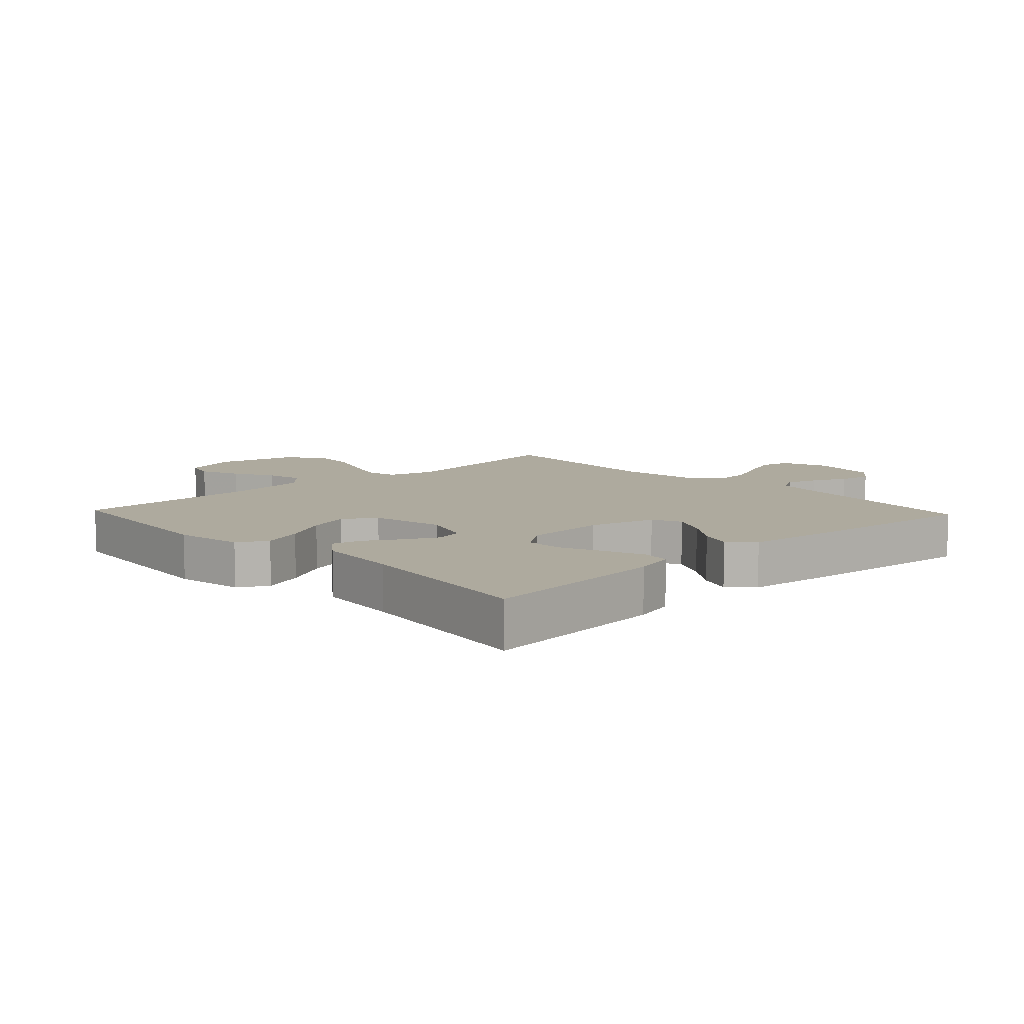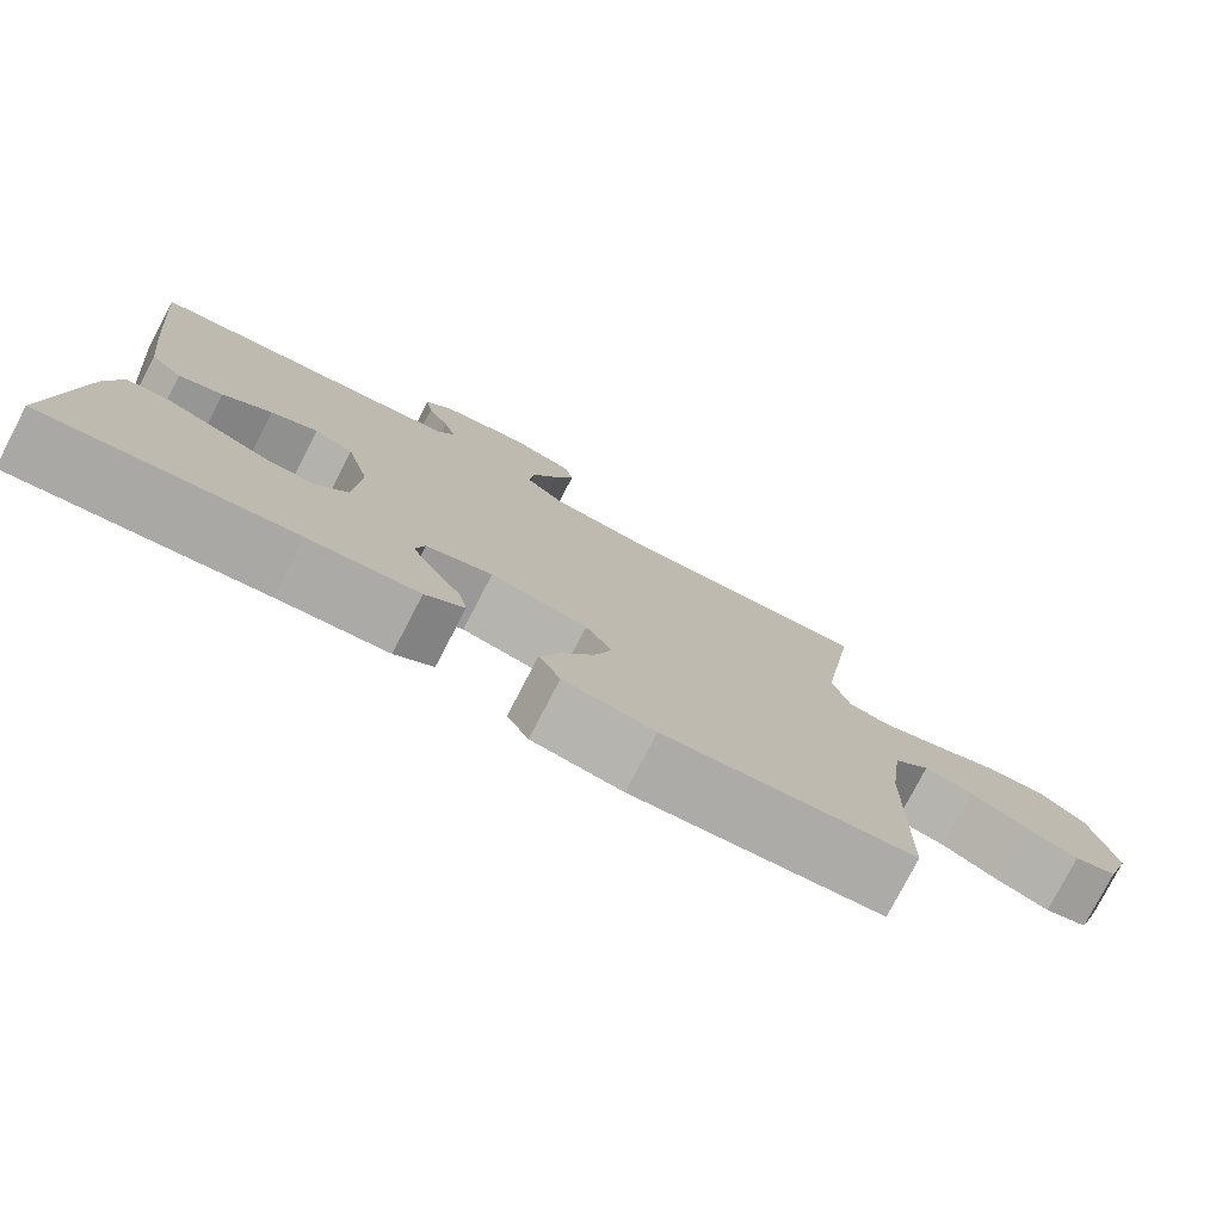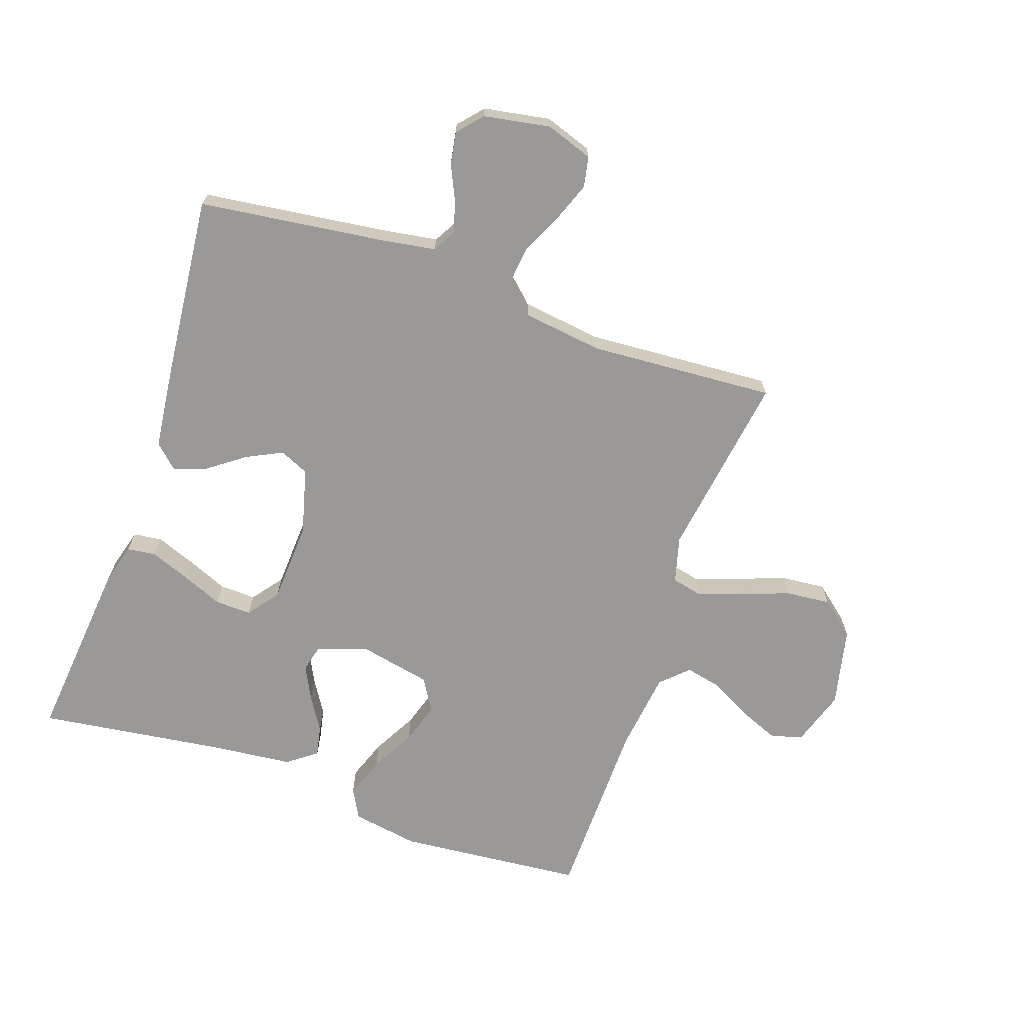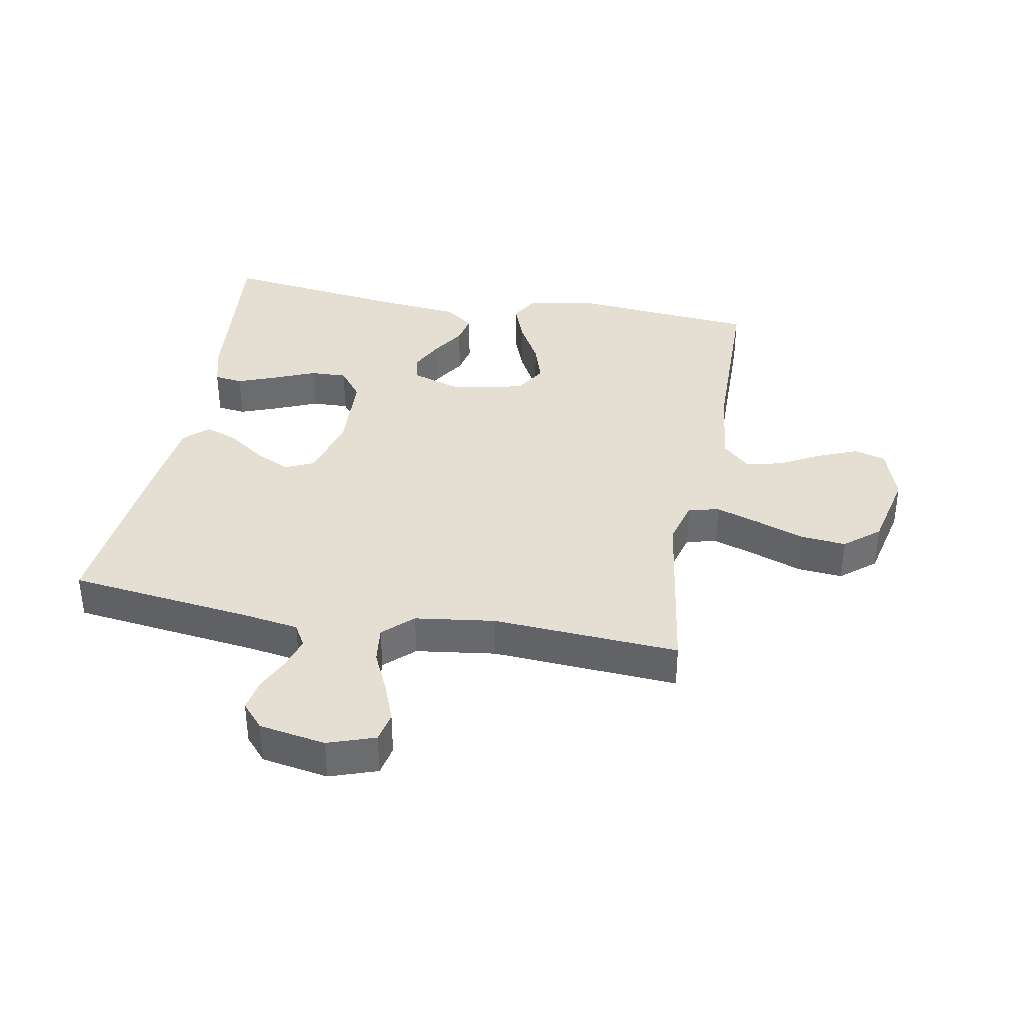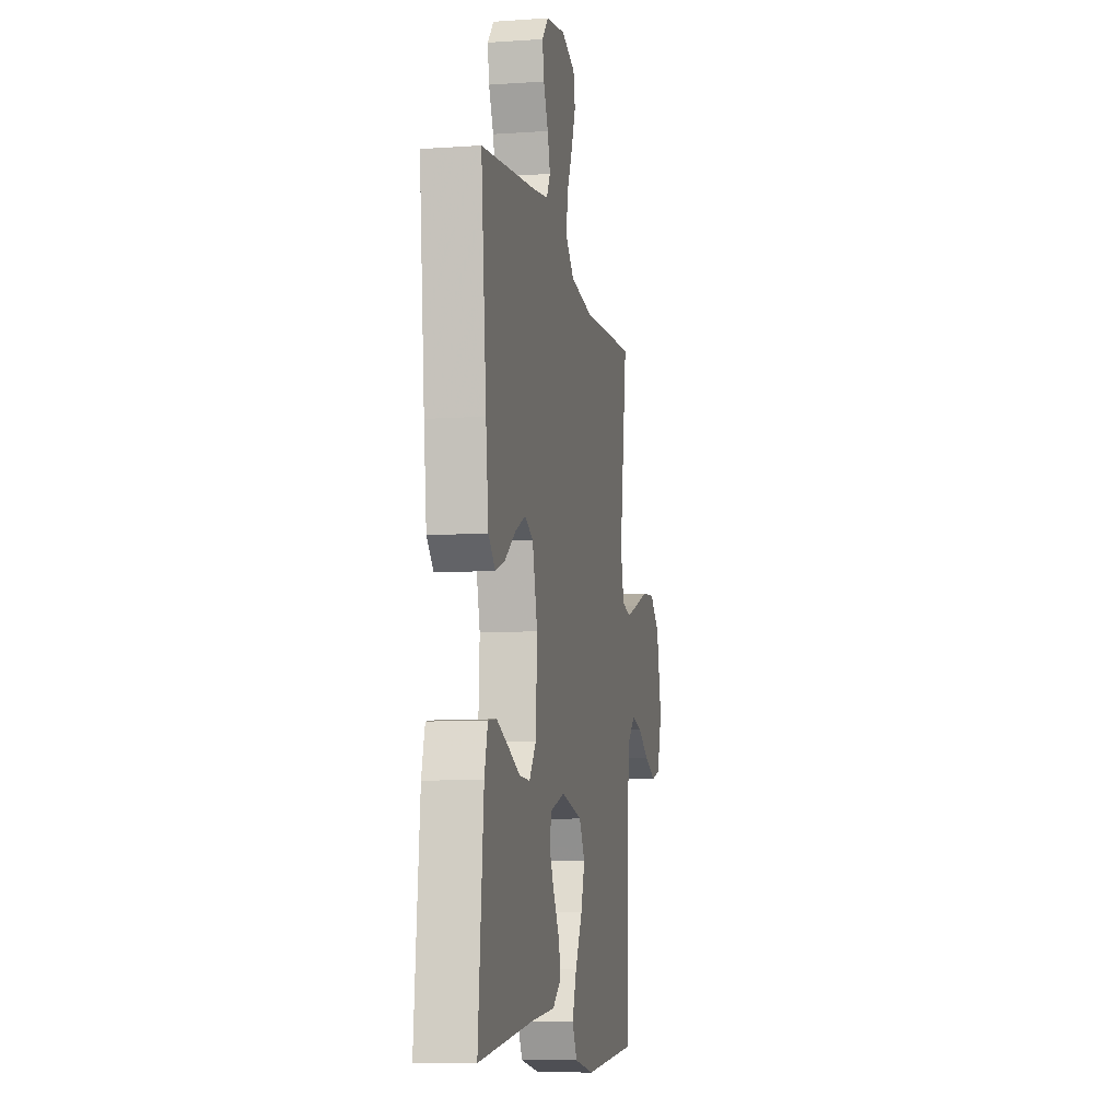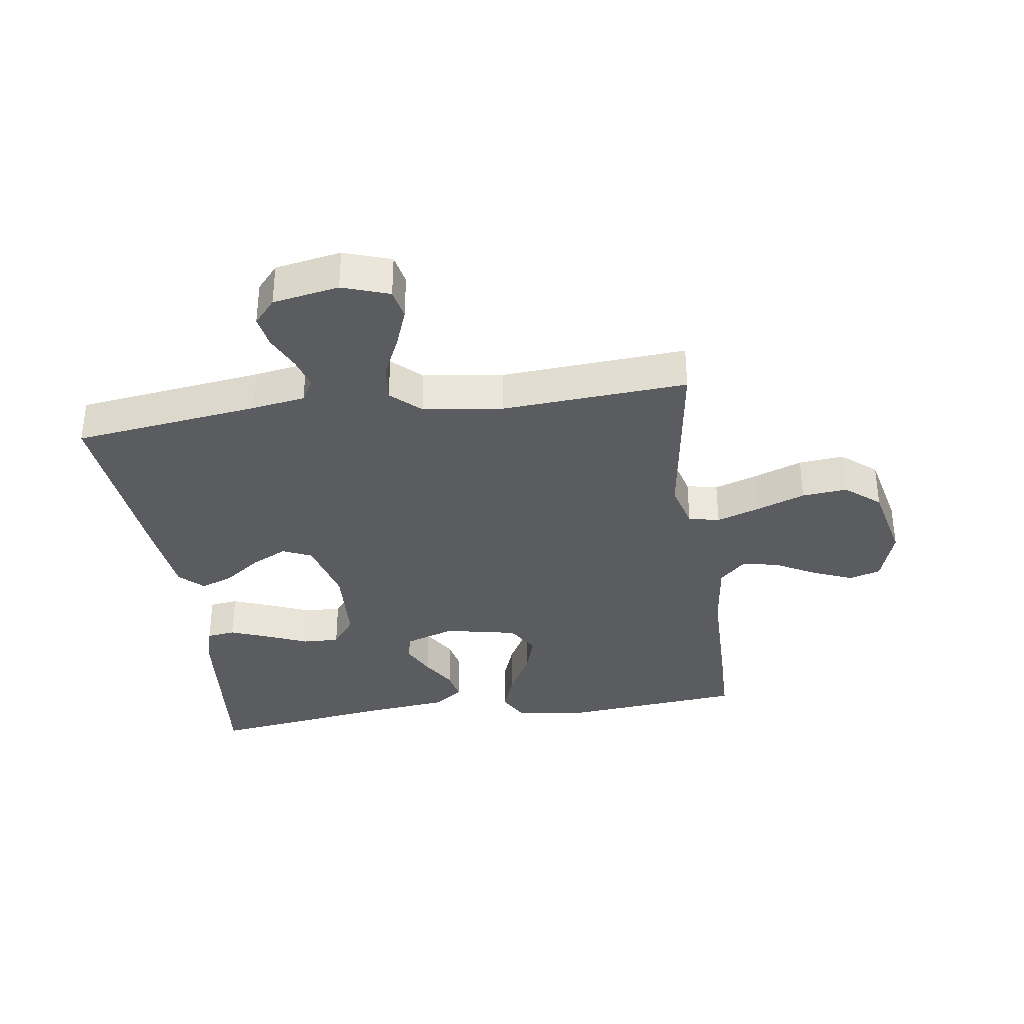
<metadata>
{"format":"obj","ext":"obj","renderer":"f3d","projection":"perspective","resolution":1024,"background":"white","views":[{"elev":9.3,"azim":-133.2,"up":"+Y"},{"elev":-78.3,"azim":-27.5,"up":"+Z"},{"elev":-69.0,"azim":-19.1,"up":"+Y"},{"elev":36.9,"azim":10.3,"up":"+Y"},{"elev":-9.0,"azim":-79.5,"up":"+Z"},{"elev":-35.0,"azim":8.2,"up":"+Y"}]}
</metadata>
<code>
v 0.5 0.07 -0.5
v 0.2 0.07 -0.528
v 0.091 0.07 -0.51
v 0.065 0.07 -0.462
v 0.089 0.07 -0.396
v 0.128 0.07 -0.324
v 0.149 0.07 -0.257
v 0.117 0.07 -0.205
v 0 0.07 -0.181
v -0.08 0.07 -0.208
v -0.091 0.07 -0.252
v -0.064 0.07 -0.306
v -0.03 0.07 -0.361
v -0.02 0.07 -0.41
v -0.067 0.07 -0.445
v -0.2 0.07 -0.459
v -0.5 0.07 -0.5
v -0.471 0.07 -0.2
v -0.453 0.07 -0.134
v -0.407 0.07 -0.128
v -0.344 0.07 -0.152
v -0.277 0.07 -0.18
v -0.218 0.07 -0.182
v -0.18 0.07 -0.132
v -0.173 0.07 0
v -0.201 0.07 0.106
v -0.248 0.07 0.127
v -0.305 0.07 0.099
v -0.364 0.07 0.056
v -0.417 0.07 0.036
v -0.455 0.07 0.072
v -0.47 0.07 0.2
v -0.5 0.07 0.5
v -0.2 0.07 0.539
v -0.113 0.07 0.553
v -0.092 0.07 0.59
v -0.107 0.07 0.641
v -0.133 0.07 0.697
v -0.142 0.07 0.749
v -0.107 0.07 0.789
v 0 0.07 0.808
v 0.076 0.07 0.782
v 0.086 0.07 0.733
v 0.062 0.07 0.669
v 0.031 0.07 0.602
v 0.024 0.07 0.541
v 0.071 0.07 0.497
v 0.2 0.07 0.48
v 0.5 0.07 0.5
v 0.456 0.07 0.2
v 0.476 0.07 0.125
v 0.526 0.07 0.114
v 0.596 0.07 0.138
v 0.674 0.07 0.167
v 0.747 0.07 0.174
v 0.803 0.07 0.128
v 0.832 0.07 0
v 0.803 0.07 -0.09
v 0.752 0.07 -0.105
v 0.688 0.07 -0.079
v 0.622 0.07 -0.043
v 0.563 0.07 -0.03
v 0.52 0.07 -0.071
v 0.504 0.07 -0.2
v 0.5 0 -0.5
v 0.2 0 -0.528
v 0.091 0 -0.51
v 0.065 0 -0.462
v 0.089 0 -0.396
v 0.128 0 -0.324
v 0.149 0 -0.257
v 0.117 0 -0.205
v 0 0 -0.181
v -0.08 0 -0.208
v -0.091 0 -0.252
v -0.064 0 -0.306
v -0.03 0 -0.361
v -0.02 0 -0.41
v -0.067 0 -0.445
v -0.2 0 -0.459
v -0.5 0 -0.5
v -0.471 0 -0.2
v -0.453 0 -0.134
v -0.407 0 -0.128
v -0.344 0 -0.152
v -0.277 0 -0.18
v -0.218 0 -0.182
v -0.18 0 -0.132
v -0.173 0 0
v -0.201 0 0.106
v -0.248 0 0.127
v -0.305 0 0.099
v -0.364 0 0.056
v -0.417 0 0.036
v -0.455 0 0.072
v -0.47 0 0.2
v -0.5 0 0.5
v -0.2 0 0.539
v -0.113 0 0.553
v -0.092 0 0.59
v -0.107 0 0.641
v -0.133 0 0.697
v -0.142 0 0.749
v -0.107 0 0.789
v 0 0 0.808
v 0.076 0 0.782
v 0.086 0 0.733
v 0.062 0 0.669
v 0.031 0 0.602
v 0.024 0 0.541
v 0.071 0 0.497
v 0.2 0 0.48
v 0.5 0 0.5
v 0.456 0 0.2
v 0.476 0 0.125
v 0.526 0 0.114
v 0.596 0 0.138
v 0.674 0 0.167
v 0.747 0 0.174
v 0.803 0 0.128
v 0.832 0 0
v 0.803 0 -0.09
v 0.752 0 -0.105
v 0.688 0 -0.079
v 0.622 0 -0.043
v 0.563 0 -0.03
v 0.52 0 -0.071
v 0.504 0 -0.2
f 58 59 60 61
f 56 57 58 61
f 56 61 62
f 53 54 55 56
f 52 53 56 62
f 51 52 62 63
f 48 49 50
f 47 48 50 51
f 42 43 44 45
f 40 41 42 45
f 40 45 46
f 37 38 39 40
f 36 37 40 46
f 35 36 46 47
f 31 32 33 34
f 28 29 30 31
f 27 28 31 34
f 26 27 34 35
f 19 20 21 22
f 17 18 19 22
f 16 17 22 23
f 15 16 23 24
f 12 13 14 15
f 11 12 15 24
f 3 4 5 6
f 3 6 7
f 64 1 2 3
f 64 3 7
f 63 64 7 8
f 51 63 8 9
f 47 51 9 10
f 25 26 35 47
f 24 25 47
f 10 11 24 47
f 125 124 123 122
f 125 122 121 120
f 126 125 120
f 120 119 118 117
f 126 120 117 116
f 127 126 116 115
f 114 113 112
f 115 114 112 111
f 109 108 107 106
f 109 106 105 104
f 110 109 104
f 104 103 102 101
f 110 104 101 100
f 111 110 100 99
f 98 97 96 95
f 95 94 93 92
f 98 95 92 91
f 99 98 91 90
f 86 85 84 83
f 86 83 82 81
f 87 86 81 80
f 88 87 80 79
f 79 78 77 76
f 88 79 76 75
f 70 69 68 67
f 71 70 67
f 67 66 65 128
f 71 67 128
f 72 71 128 127
f 73 72 127 115
f 74 73 115 111
f 111 99 90 89
f 111 89 88
f 111 88 75 74
f 1 65 66 2
f 2 66 67 3
f 3 67 68 4
f 4 68 69 5
f 5 69 70 6
f 6 70 71 7
f 7 71 72 8
f 8 72 73 9
f 9 73 74 10
f 10 74 75 11
f 11 75 76 12
f 12 76 77 13
f 13 77 78 14
f 14 78 79 15
f 15 79 80 16
f 16 80 81 17
f 17 81 82 18
f 18 82 83 19
f 19 83 84 20
f 20 84 85 21
f 21 85 86 22
f 22 86 87 23
f 23 87 88 24
f 24 88 89 25
f 25 89 90 26
f 26 90 91 27
f 27 91 92 28
f 28 92 93 29
f 29 93 94 30
f 30 94 95 31
f 31 95 96 32
f 32 96 97 33
f 33 97 98 34
f 34 98 99 35
f 35 99 100 36
f 36 100 101 37
f 37 101 102 38
f 38 102 103 39
f 39 103 104 40
f 40 104 105 41
f 41 105 106 42
f 42 106 107 43
f 43 107 108 44
f 44 108 109 45
f 45 109 110 46
f 46 110 111 47
f 47 111 112 48
f 48 112 113 49
f 49 113 114 50
f 50 114 115 51
f 51 115 116 52
f 52 116 117 53
f 53 117 118 54
f 54 118 119 55
f 55 119 120 56
f 56 120 121 57
f 57 121 122 58
f 58 122 123 59
f 59 123 124 60
f 60 124 125 61
f 61 125 126 62
f 62 126 127 63
f 63 127 128 64
f 64 128 65 1

</code>
